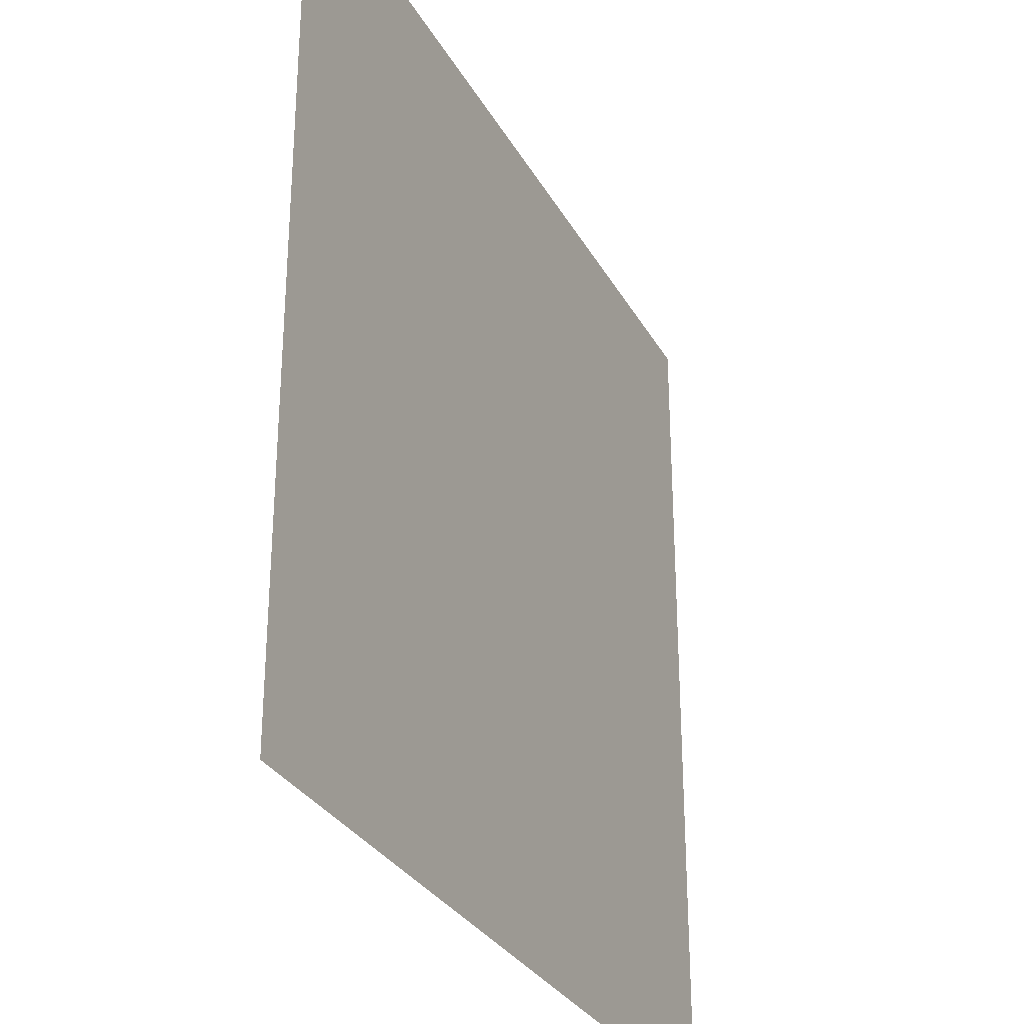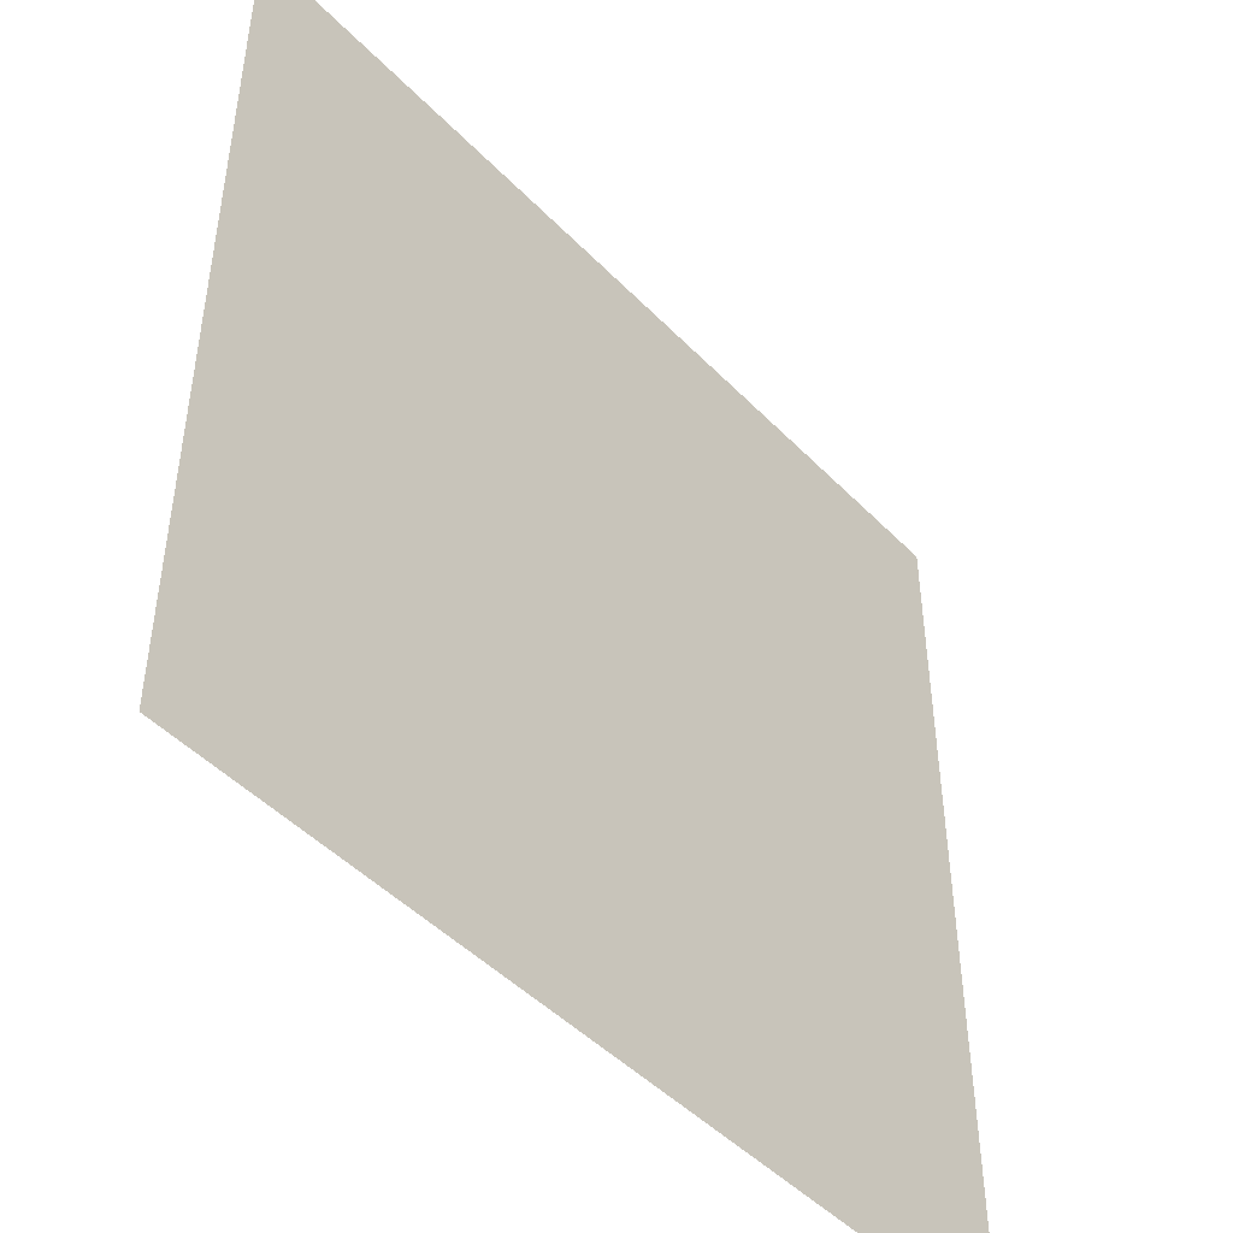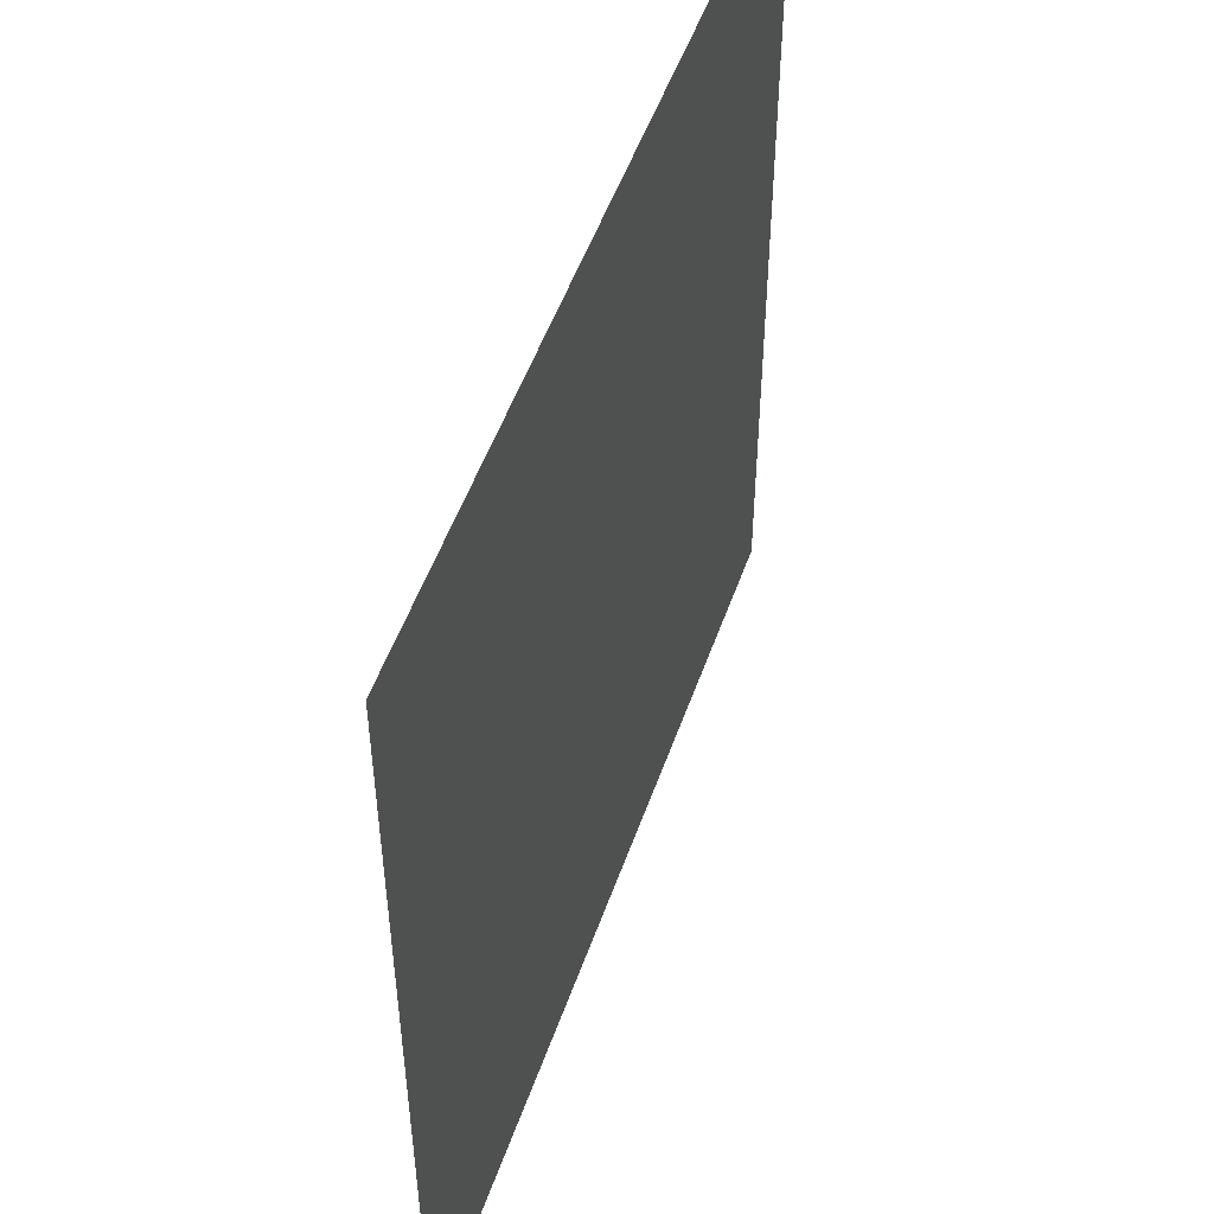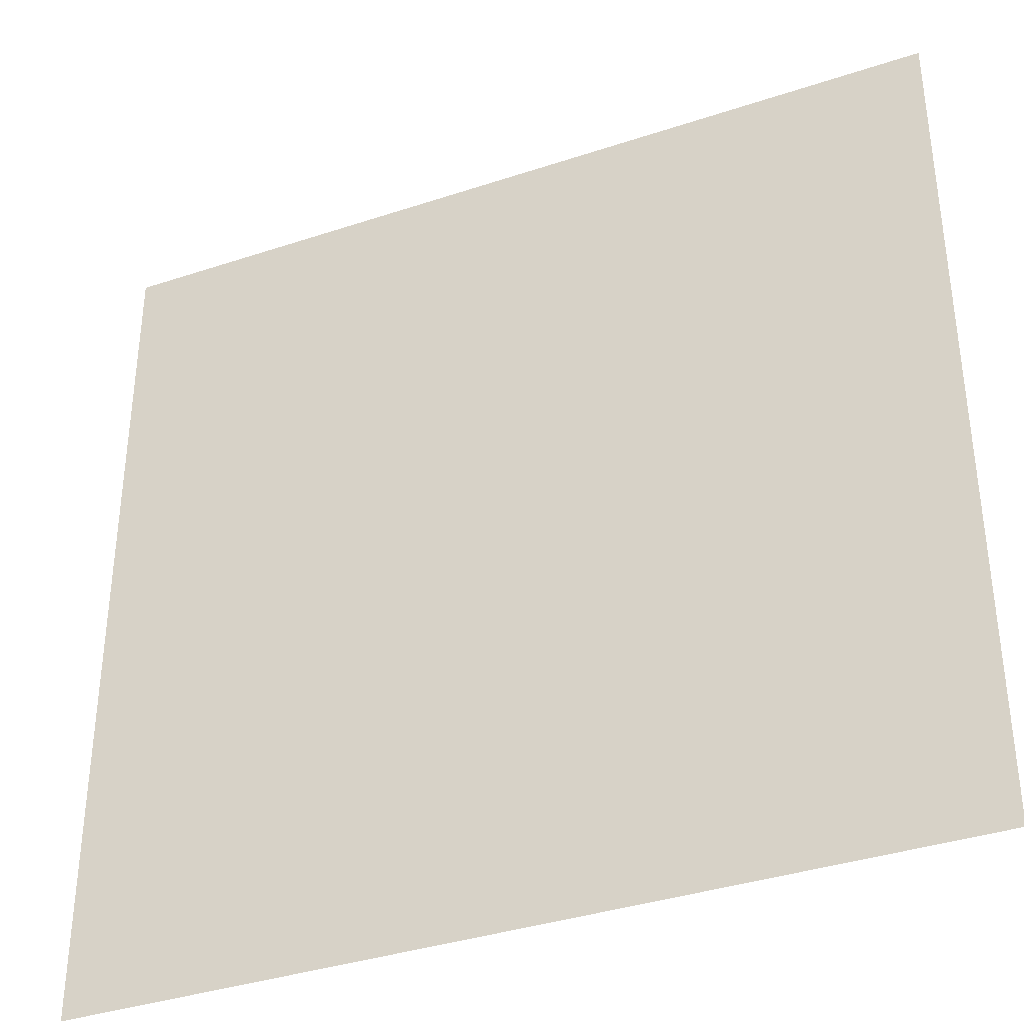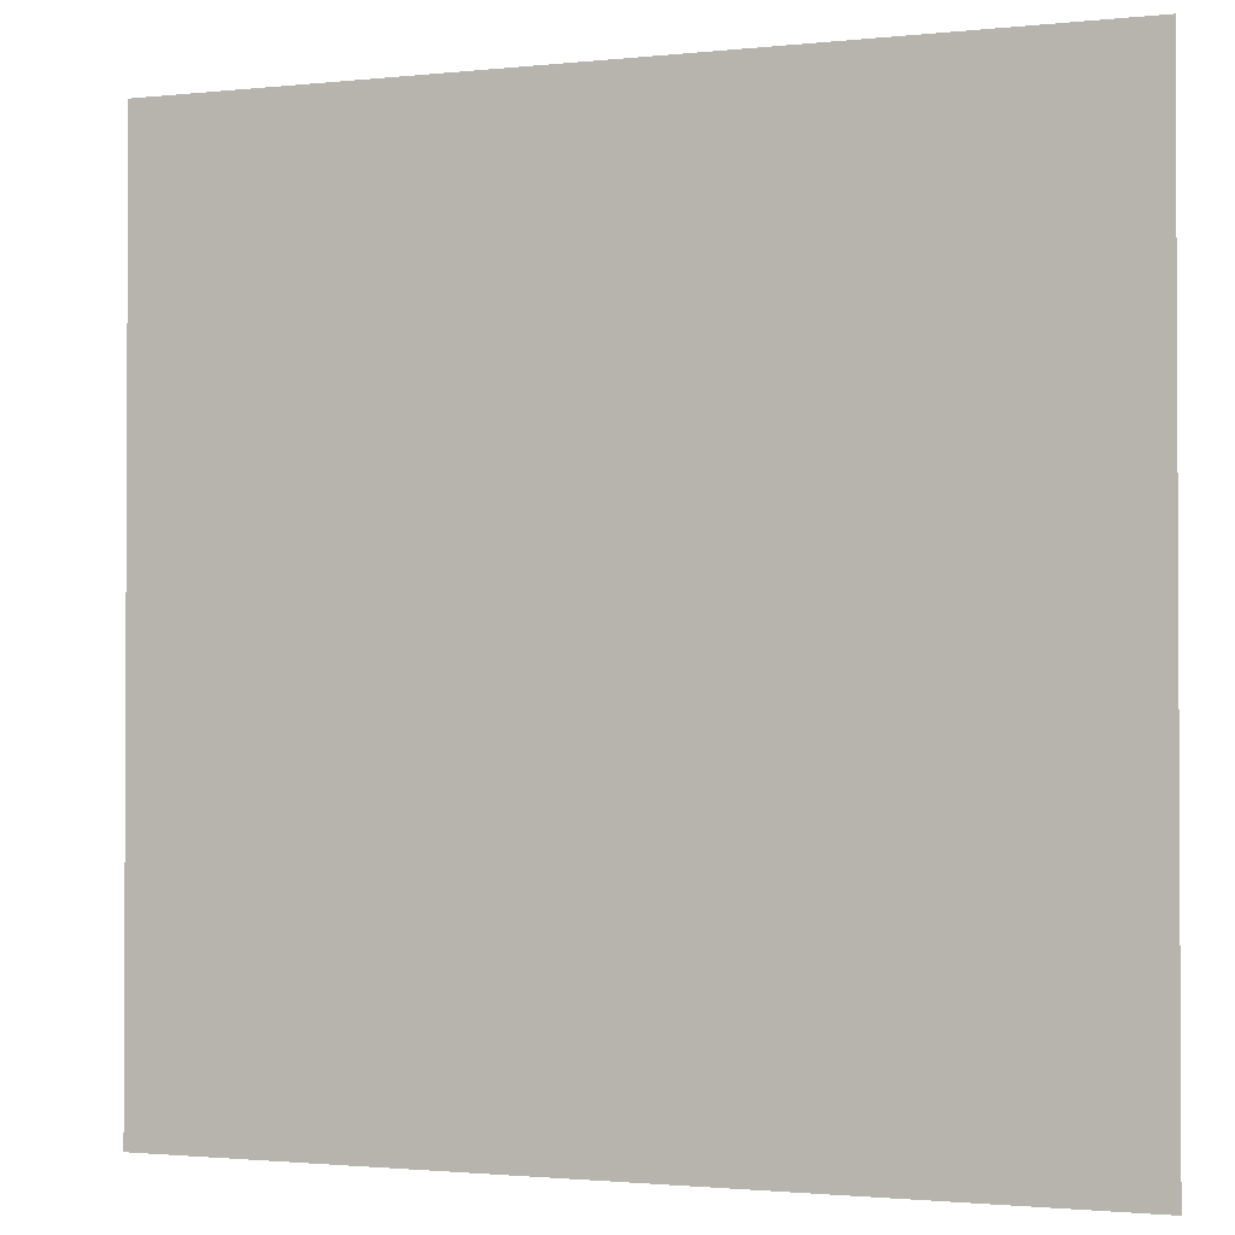
<metadata>
{"format":"obj","ext":"obj","renderer":"f3d","projection":"perspective","resolution":1024,"background":"white","views":[{"elev":-30.2,"azim":114.4,"up":"+Y"},{"elev":-47.0,"azim":131.1,"up":"+Y"},{"elev":51.9,"azim":-70.9,"up":"+Y"},{"elev":-36.9,"azim":23.3,"up":"+Y"},{"elev":-1.6,"azim":21.1,"up":"+Y"}]}
</metadata>
<code>
v 0 -16 0
v -16 -16 0
v -16 0 0
v 0 0 0
g Town_mesh_tile_1586
f 1 2 3 4

</code>
